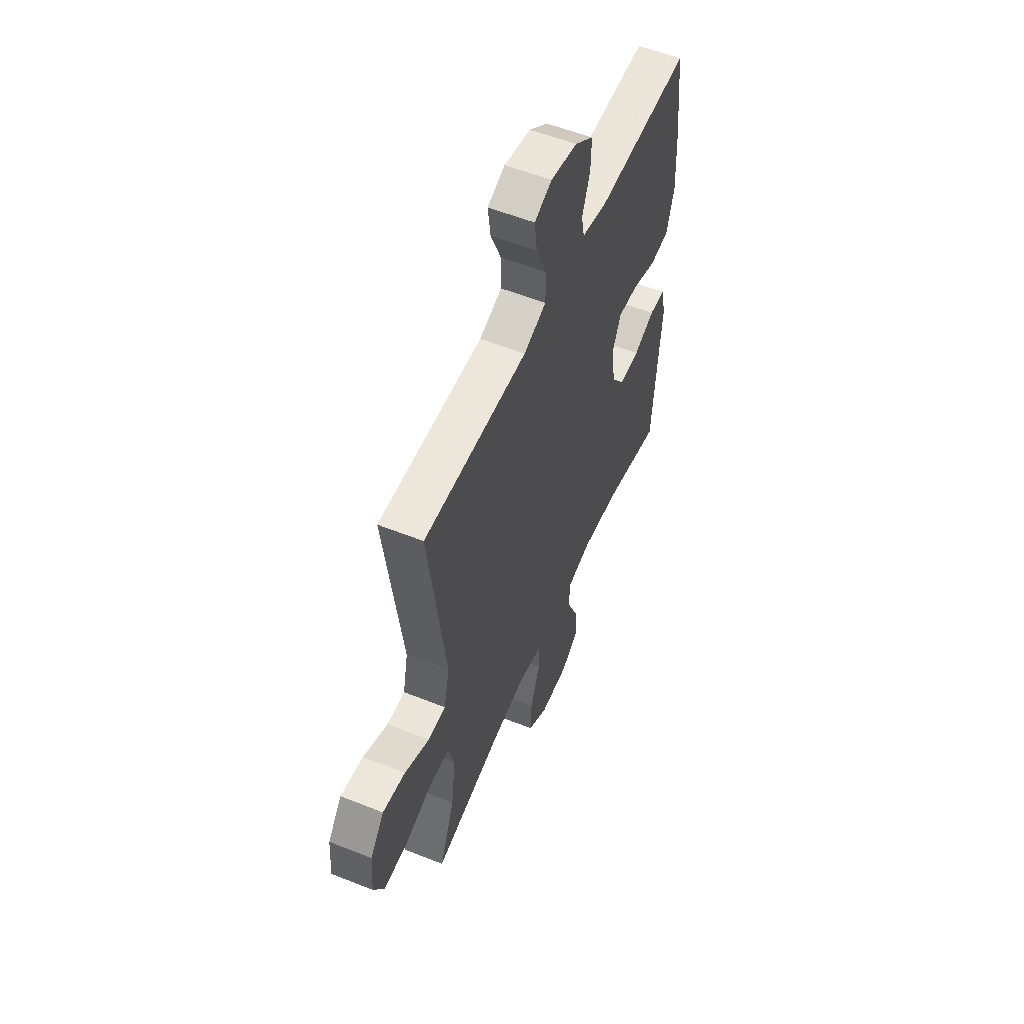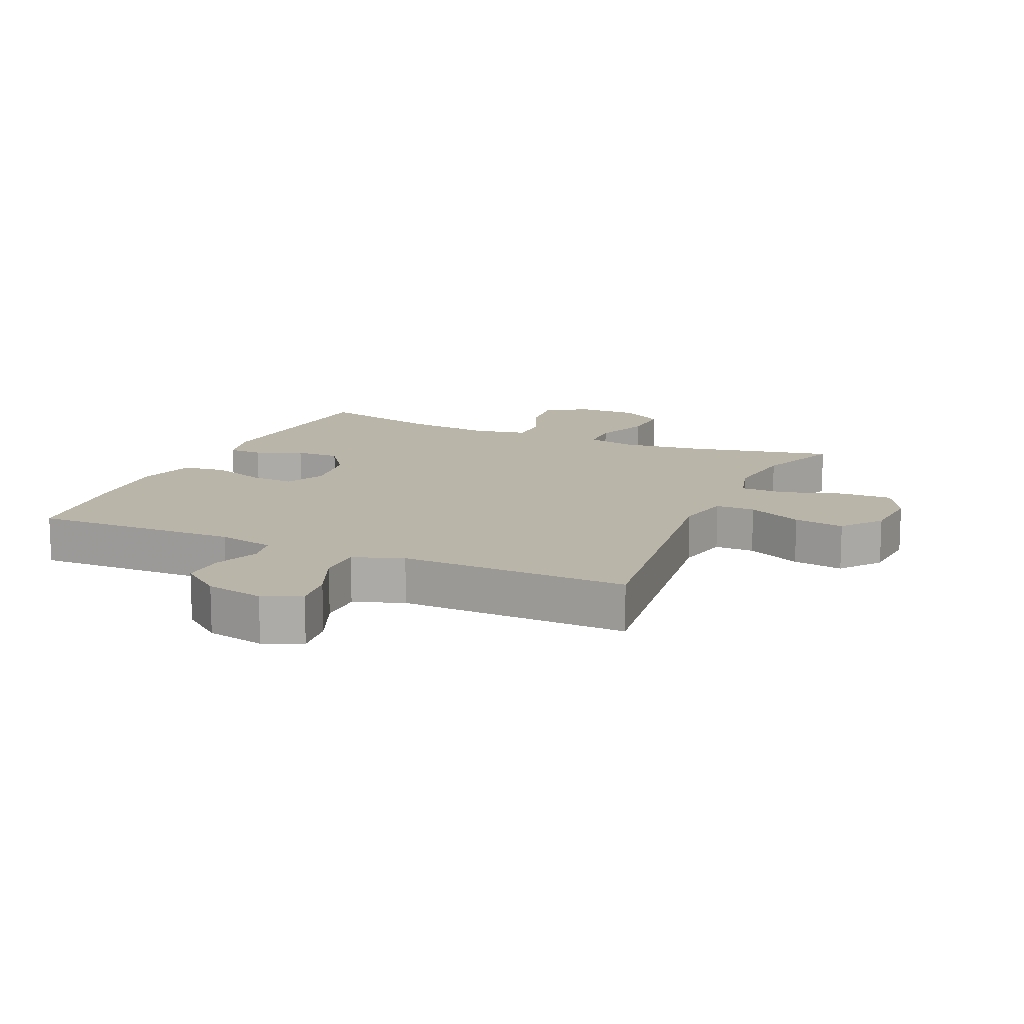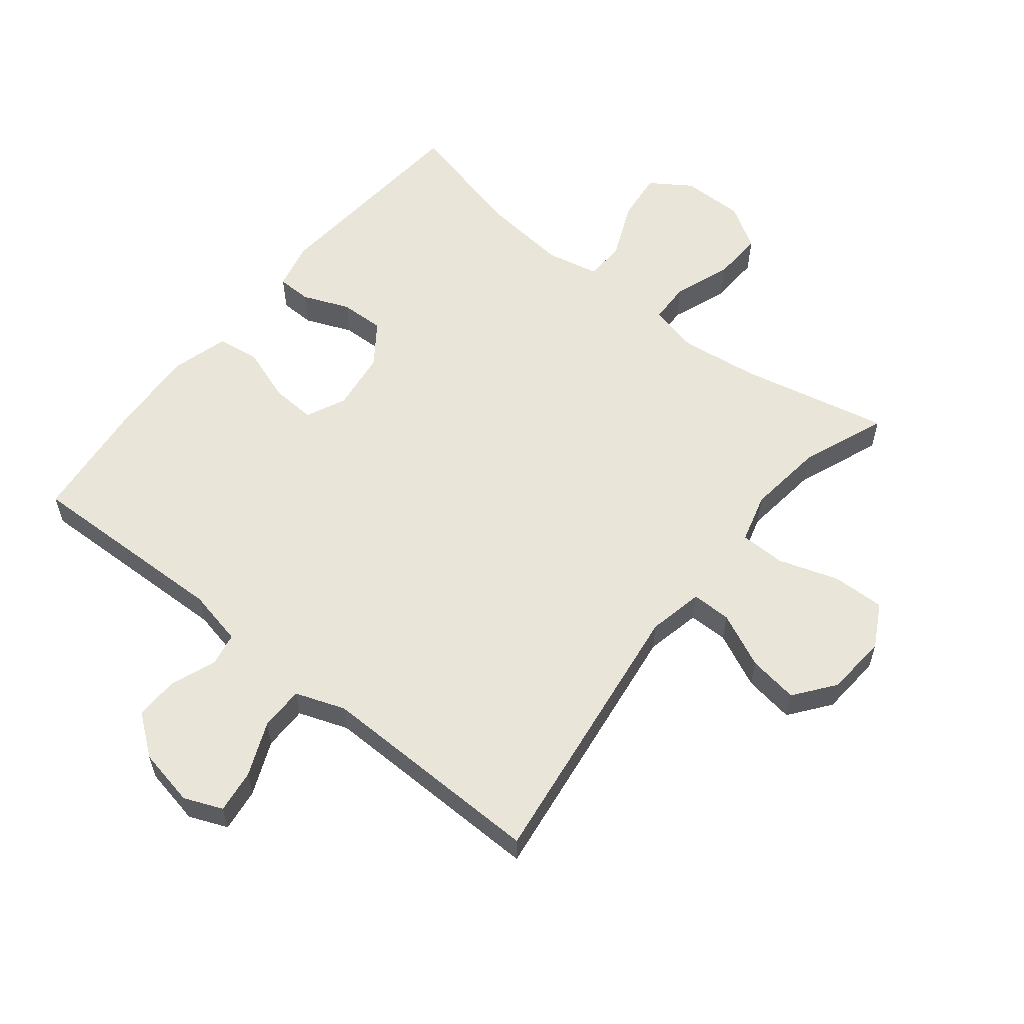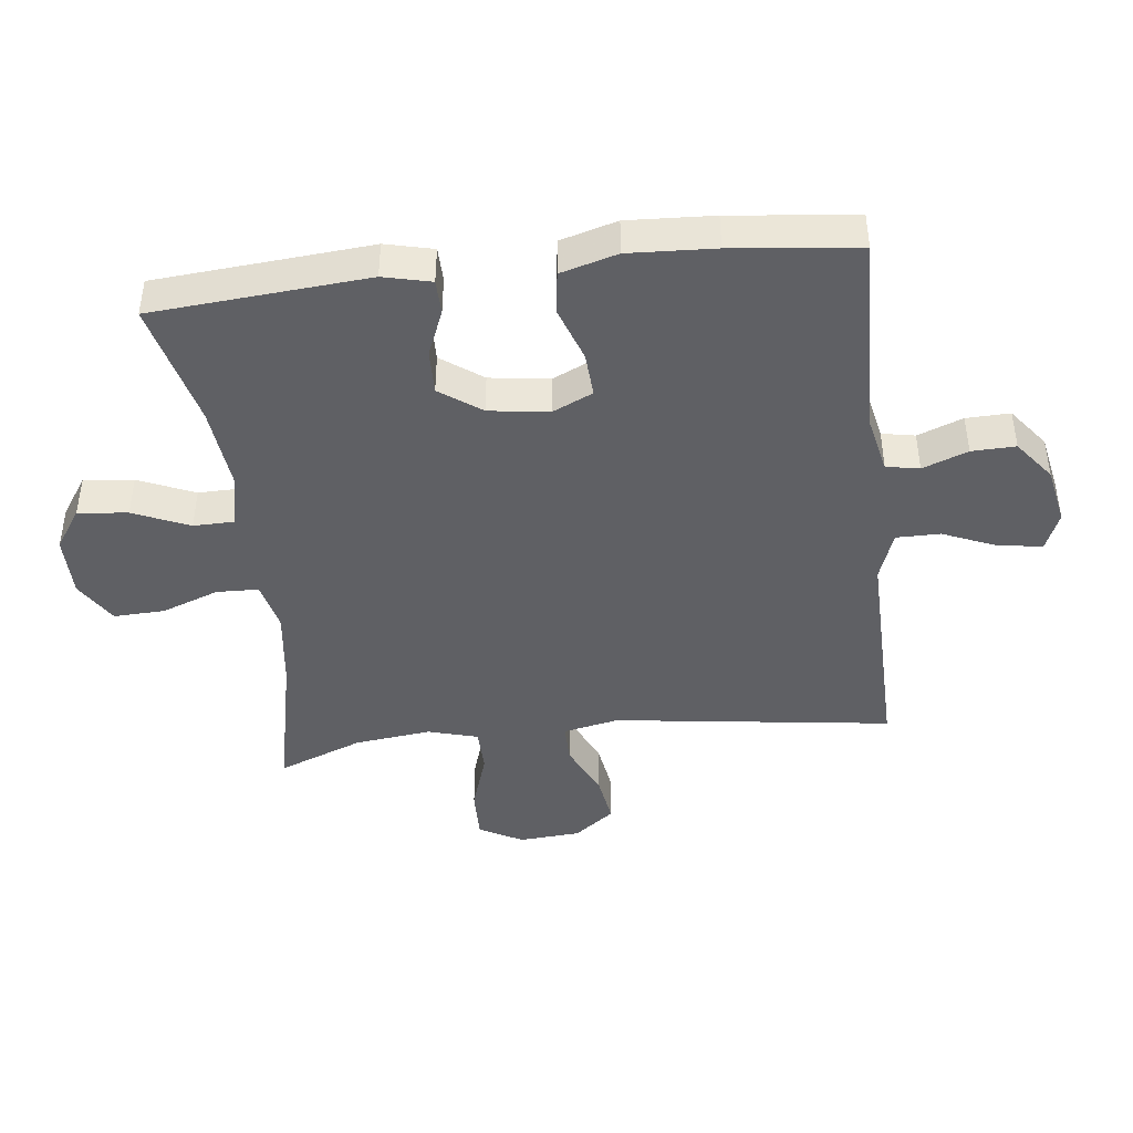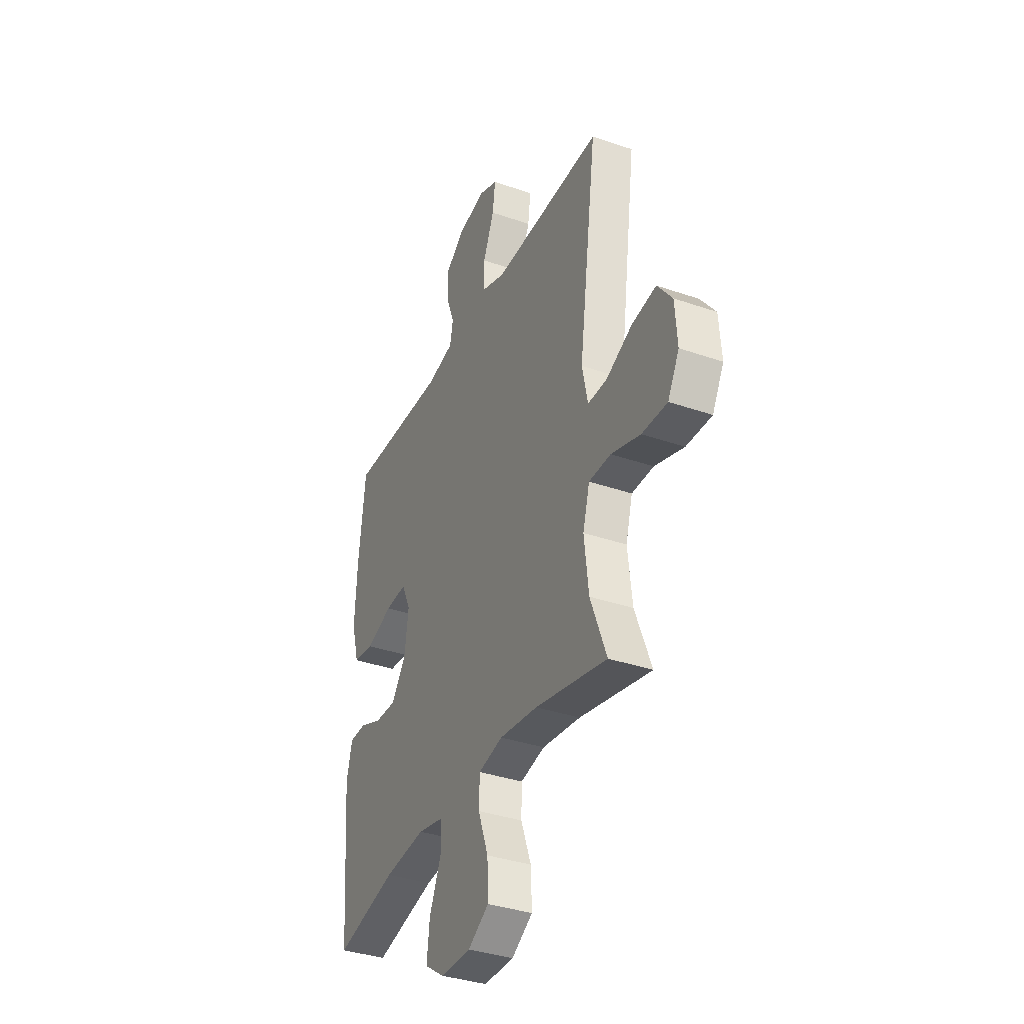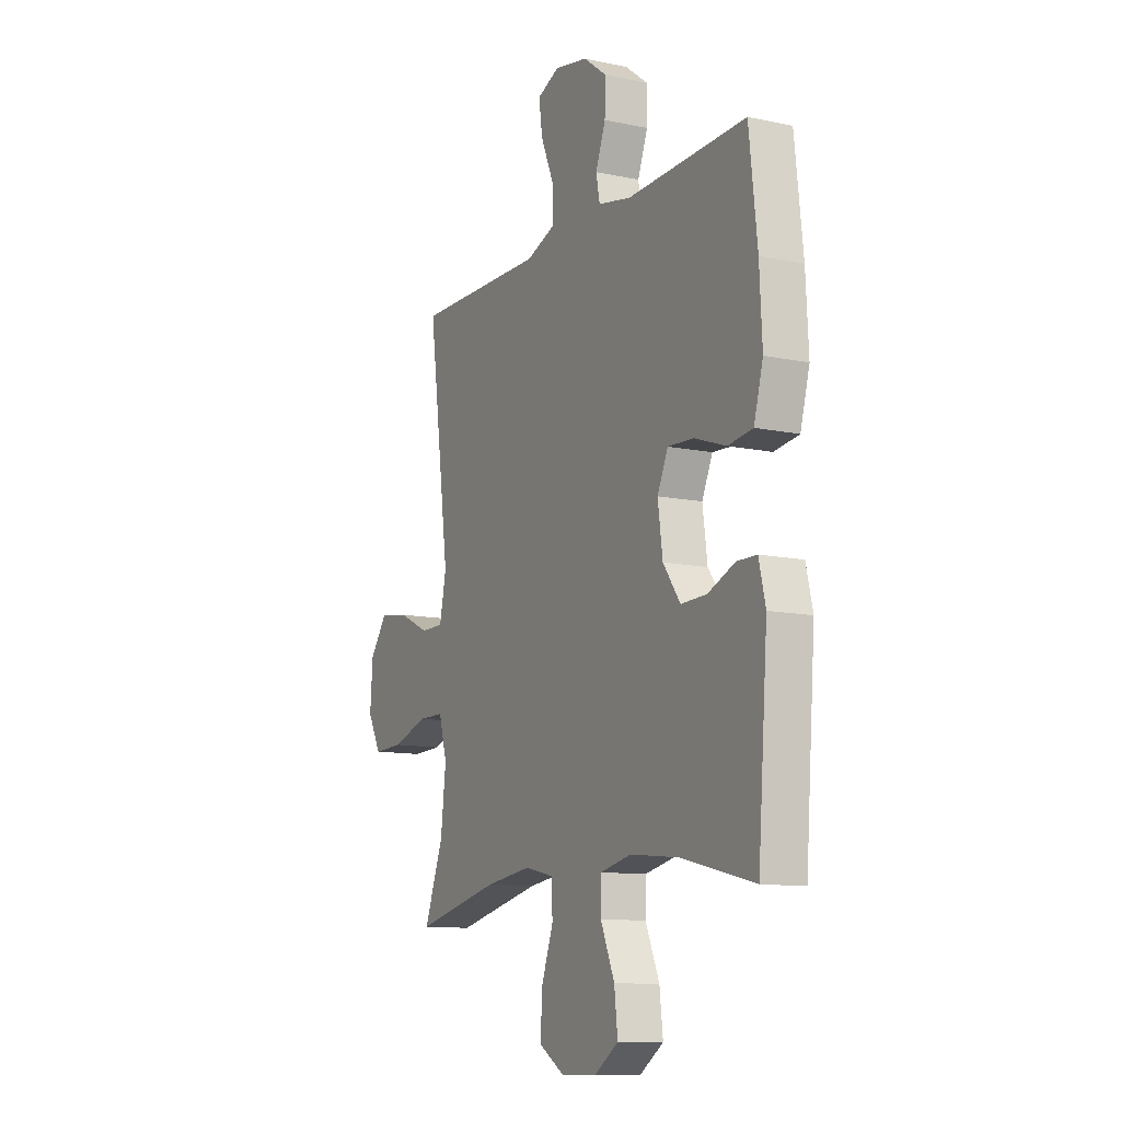
<metadata>
{"format":"obj","ext":"obj","renderer":"f3d","projection":"perspective","resolution":1024,"background":"white","views":[{"elev":55.6,"azim":112.8,"up":"+Z"},{"elev":13.4,"azim":24.1,"up":"+Y"},{"elev":58.0,"azim":38.7,"up":"+Y"},{"elev":-43.4,"azim":-83.3,"up":"+Y"},{"elev":-36.1,"azim":65.6,"up":"+Z"},{"elev":-11.5,"azim":-117.1,"up":"+Z"}]}
</metadata>
<code>
v -0.5 0.07 -0.5
v -0.527 0.07 -0.162
v -0.509 0.07 -0.087
v -0.455 0.07 -0.086
v -0.382 0.07 -0.116
v -0.312 0.07 -0.118
v -0.265 0.07 -0.053
v -0.252 0.07 0.041
v -0.281 0.07 0.104
v -0.351 0.07 0.1
v -0.437 0.07 0.07
v -0.504 0.07 0.079
v -0.529 0.07 0.168
v -0.522 0.07 0.303
v -0.5 0.07 0.5
v -0.176 0.07 0.491
v -0.087 0.07 0.51
v -0.077 0.07 0.562
v -0.104 0.07 0.633
v -0.106 0.07 0.702
v -0.042 0.07 0.751
v 0.049 0.07 0.769
v 0.109 0.07 0.744
v 0.1 0.07 0.676
v 0.064 0.07 0.591
v 0.064 0.07 0.522
v 0.142 0.07 0.494
v 0.265 0.07 0.496
v 0.5 0.07 0.5
v 0.441 0.07 0.063
v 0.459 0.07 -0.024
v 0.521 0.07 -0.024
v 0.607 0.07 0.016
v 0.686 0.07 0.028
v 0.734 0.07 -0.035
v 0.741 0.07 -0.132
v 0.704 0.07 -0.2
v 0.622 0.07 -0.198
v 0.527 0.07 -0.167
v 0.456 0.07 -0.168
v 0.434 0.07 -0.246
v 0.448 0.07 -0.366
v 0.5 0.07 -0.5
v 0.268 0.07 -0.449
v 0.144 0.07 -0.433
v 0.065 0.07 -0.451
v 0.063 0.07 -0.517
v 0.096 0.07 -0.607
v 0.099 0.07 -0.687
v 0.031 0.07 -0.729
v -0.067 0.07 -0.729
v -0.131 0.07 -0.686
v -0.122 0.07 -0.608
v -0.084 0.07 -0.52
v -0.085 0.07 -0.456
v -0.169 0.07 -0.438
v -0.302 0.07 -0.452
v -0.5 0 -0.5
v -0.527 0 -0.162
v -0.509 0 -0.087
v -0.455 0 -0.086
v -0.382 0 -0.116
v -0.312 0 -0.118
v -0.265 0 -0.053
v -0.252 0 0.041
v -0.281 0 0.104
v -0.351 0 0.1
v -0.437 0 0.07
v -0.504 0 0.079
v -0.529 0 0.168
v -0.522 0 0.303
v -0.5 0 0.5
v -0.176 0 0.491
v -0.087 0 0.51
v -0.077 0 0.562
v -0.104 0 0.633
v -0.106 0 0.702
v -0.042 0 0.751
v 0.049 0 0.769
v 0.109 0 0.744
v 0.1 0 0.676
v 0.064 0 0.591
v 0.064 0 0.522
v 0.142 0 0.494
v 0.265 0 0.496
v 0.5 0 0.5
v 0.441 0 0.063
v 0.459 0 -0.024
v 0.521 0 -0.024
v 0.607 0 0.016
v 0.686 0 0.028
v 0.734 0 -0.035
v 0.741 0 -0.132
v 0.704 0 -0.2
v 0.622 0 -0.198
v 0.527 0 -0.167
v 0.456 0 -0.168
v 0.434 0 -0.246
v 0.448 0 -0.366
v 0.5 0 -0.5
v 0.268 0 -0.449
v 0.144 0 -0.433
v 0.065 0 -0.451
v 0.063 0 -0.517
v 0.096 0 -0.607
v 0.099 0 -0.687
v 0.031 0 -0.729
v -0.067 0 -0.729
v -0.131 0 -0.686
v -0.122 0 -0.608
v -0.084 0 -0.52
v -0.085 0 -0.456
v -0.169 0 -0.438
v -0.302 0 -0.452
f 52 53 54
f 51 52 54
f 50 51 54
f 49 50 54
f 48 49 54
f 47 48 54
f 46 47 54 55
f 45 46 55 56
f 42 43 44
f 41 42 44 45
f 40 41 45 56
f 37 38 39
f 36 37 39
f 35 36 39
f 34 35 39
f 33 34 39
f 32 33 39
f 31 32 39 40
f 40 56 57
f 31 40 57
f 30 31 57
f 23 24 25
f 22 23 25
f 21 22 25
f 20 21 25
f 19 20 25
f 18 19 25
f 17 18 25 26
f 16 17 26 27
f 14 15 16
f 13 14 16
f 12 13 16
f 11 12 16
f 10 11 16
f 9 10 16 27
f 3 4 5
f 2 3 5
f 1 2 5
f 57 1 5
f 57 5 6
f 57 6 7
f 30 57 7
f 29 30 7
f 28 29 7
f 8 9 27 28
f 7 8 28
f 111 110 109
f 111 109 108
f 111 108 107
f 111 107 106
f 111 106 105
f 111 105 104
f 112 111 104 103
f 113 112 103 102
f 101 100 99
f 102 101 99 98
f 113 102 98 97
f 96 95 94
f 96 94 93
f 96 93 92
f 96 92 91
f 96 91 90
f 96 90 89
f 97 96 89 88
f 114 113 97
f 114 97 88
f 114 88 87
f 82 81 80
f 82 80 79
f 82 79 78
f 82 78 77
f 82 77 76
f 82 76 75
f 83 82 75 74
f 84 83 74 73
f 73 72 71
f 73 71 70
f 73 70 69
f 73 69 68
f 73 68 67
f 84 73 67 66
f 62 61 60
f 62 60 59
f 62 59 58
f 62 58 114
f 63 62 114
f 64 63 114
f 64 114 87
f 64 87 86
f 64 86 85
f 85 84 66 65
f 85 65 64
f 1 58 59 2
f 2 59 60 3
f 3 60 61 4
f 4 61 62 5
f 5 62 63 6
f 6 63 64 7
f 7 64 65 8
f 8 65 66 9
f 9 66 67 10
f 10 67 68 11
f 11 68 69 12
f 12 69 70 13
f 13 70 71 14
f 14 71 72 15
f 15 72 73 16
f 16 73 74 17
f 17 74 75 18
f 18 75 76 19
f 19 76 77 20
f 20 77 78 21
f 21 78 79 22
f 22 79 80 23
f 23 80 81 24
f 24 81 82 25
f 25 82 83 26
f 26 83 84 27
f 27 84 85 28
f 28 85 86 29
f 29 86 87 30
f 30 87 88 31
f 31 88 89 32
f 32 89 90 33
f 33 90 91 34
f 34 91 92 35
f 35 92 93 36
f 36 93 94 37
f 37 94 95 38
f 38 95 96 39
f 39 96 97 40
f 40 97 98 41
f 41 98 99 42
f 42 99 100 43
f 43 100 101 44
f 44 101 102 45
f 45 102 103 46
f 46 103 104 47
f 47 104 105 48
f 48 105 106 49
f 49 106 107 50
f 50 107 108 51
f 51 108 109 52
f 52 109 110 53
f 53 110 111 54
f 54 111 112 55
f 55 112 113 56
f 56 113 114 57
f 57 114 58 1

</code>
